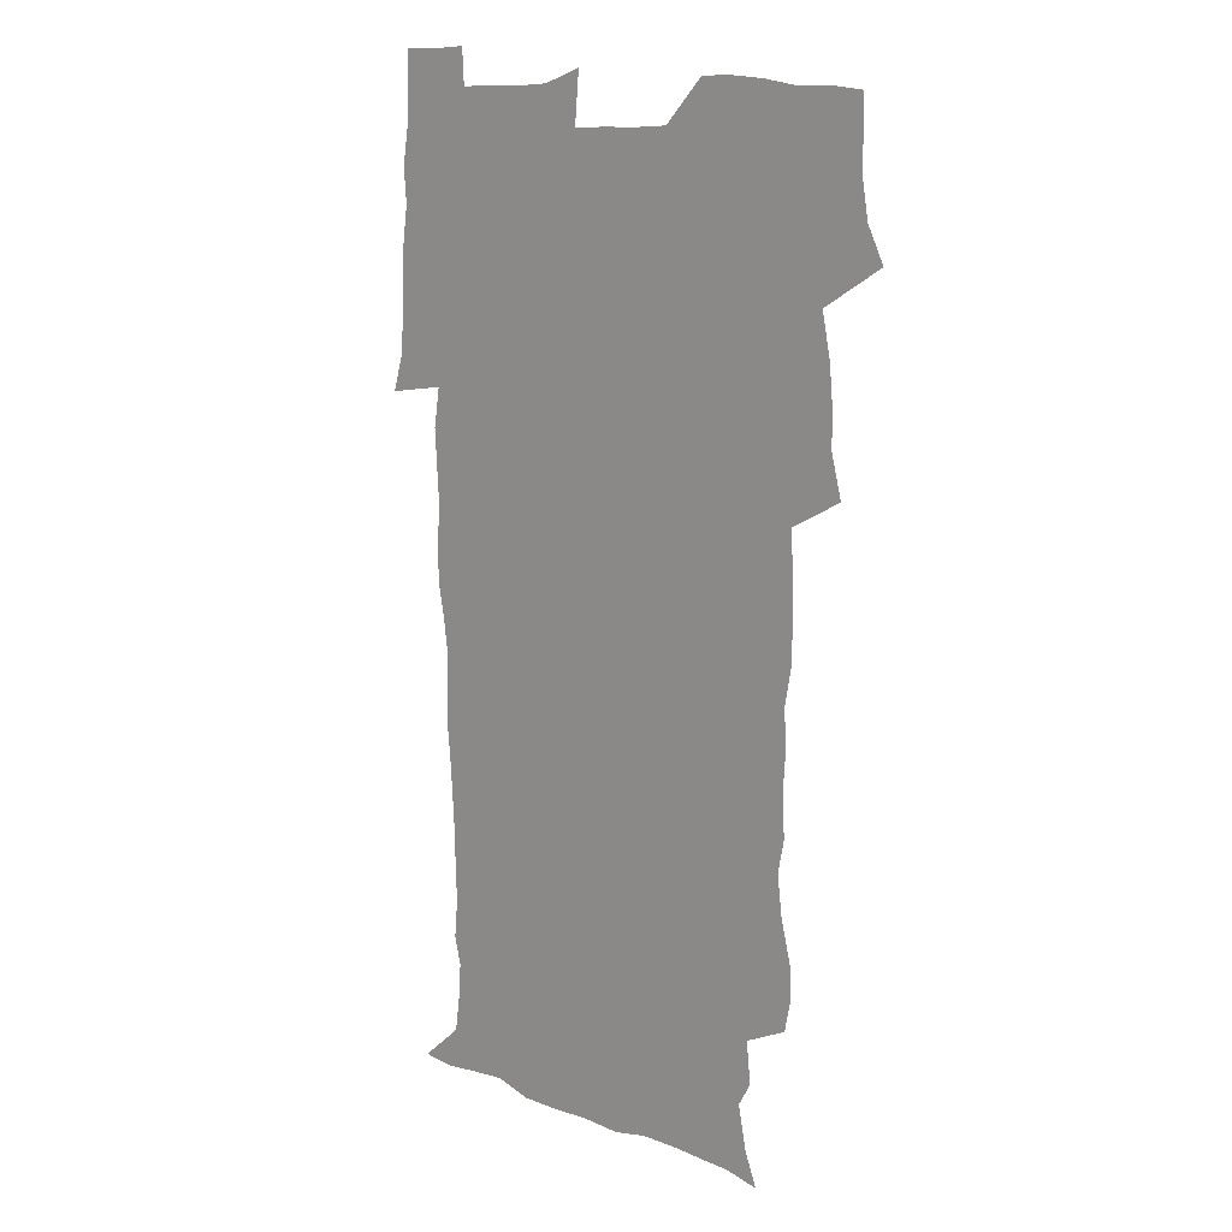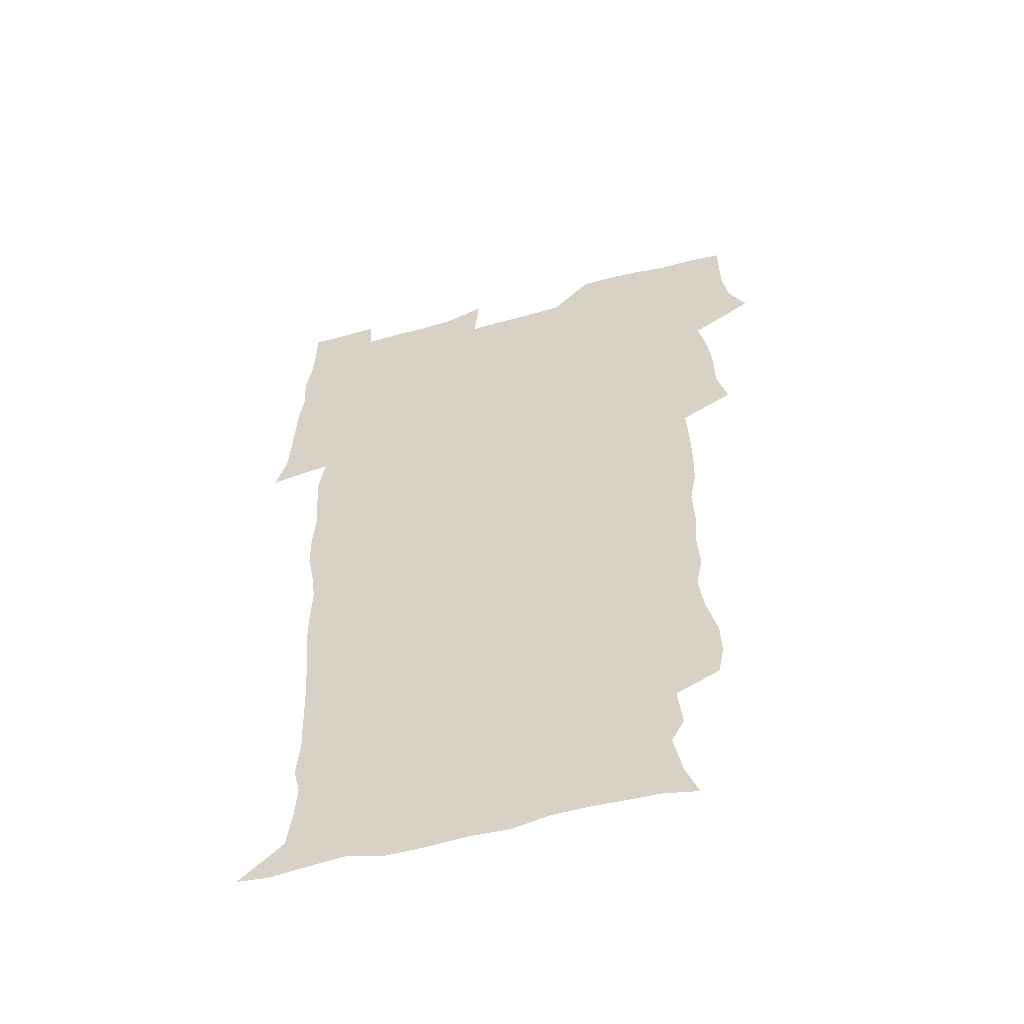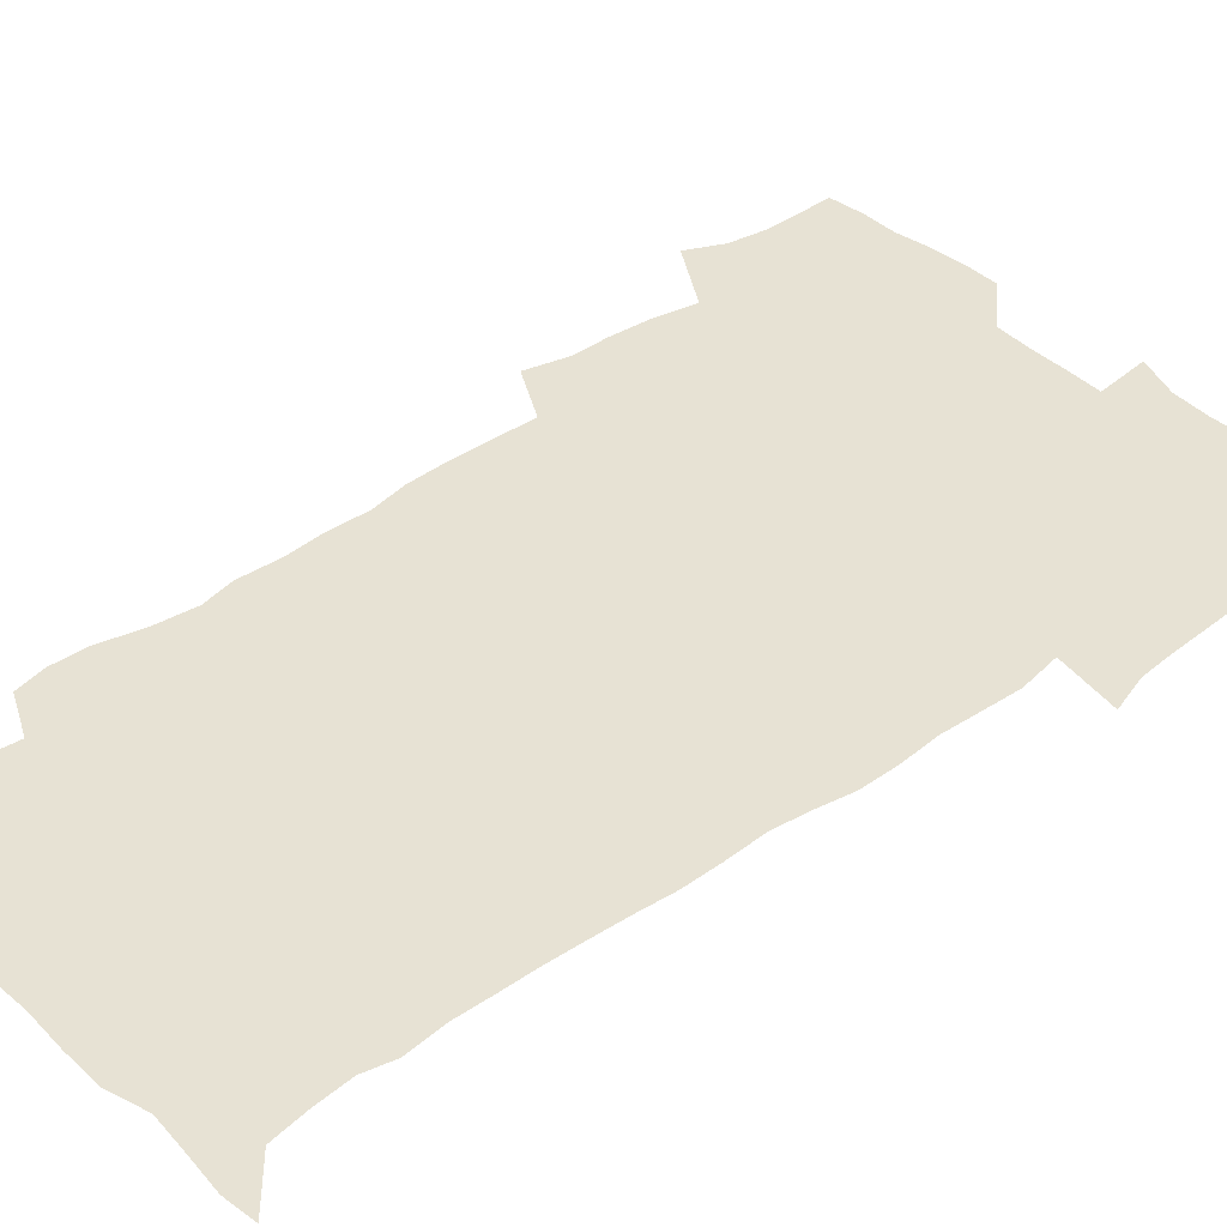
<metadata>
{"format":"obj","ext":"obj","renderer":"f3d","projection":"perspective","resolution":1024,"background":"white","views":[{"elev":12.5,"azim":-137.4,"up":"+Y"},{"elev":-55.9,"azim":-164.2,"up":"+Y"},{"elev":39.9,"azim":48.2,"up":"+Z"}]}
</metadata>
<code>
v 470.9 525.5 0
v 478 540.1 0
v 480.5 554.8 0
v 480.7 569.7 0
v 480.7 584.4 0
v 487.1 442.5 0
v 491.6 460 0
v 491.6 475.2 0
v 493.1 491.6 0
v 496.8 509.8 0
v 497.7 524.6 0
v 496.5 539.5 0
v 497.2 554.1 0
v 498.3 568.1 0
v 495.3 586 0
v 508.7 238.4 0
v 506.1 251.2 0
v 506.6 265.6 0
v 511 283 0
v 513 300 0
v 510.3 313.4 0
v 511.3 330.6 0
v 510.2 346.2 0
v 510.9 364.1 0
v 508.2 379 0
v 507.8 395.4 0
v 508.2 412.7 0
v 509 430.7 0
v 508.1 446.4 0
v 510.1 462.9 0
v 508.3 477.4 0
v 510.9 494.1 0
v 512.3 509.7 0
v 512.9 524.5 0
v 510.9 539.7 0
v 513.9 554 0
v 512.4 569.3 0
v 510.4 585.8 0
v 521.7 171 0
v 527 185 0
v 530.4 202.8 0
v 525 212.5 0
v 526.9 229.9 0
v 528.6 247.4 0
v 531.7 265.1 0
v 531.8 280.2 0
v 531.1 294.6 0
v 531.4 310 0
v 529.9 324.3 0
v 529.5 339.8 0
v 528.8 355 0
v 528.8 371.2 0
v 528 386.7 0
v 527 402 0
v 526.2 417.6 0
v 527.6 434.5 0
v 526.7 449.5 0
v 527.7 465.3 0
v 526.7 480 0
v 528.8 495.9 0
v 527.7 510.4 0
v 527.8 525.1 0
v 528.5 539.7 0
v 528.2 554.2 0
v 526.7 570.2 0
v 524.5 588.1 0
v 536.2 174 0
v 536.6 183.8 0
v 544.1 208.1 0
v 543.3 222.2 0
v 543.9 237.6 0
v 546.8 255.5 0
v 547.3 270.8 0
v 547.3 285.7 0
v 547.6 301.1 0
v 546.4 314.9 0
v 545.4 329.4 0
v 547.4 347.3 0
v 545.7 360.6 0
v 545.1 375.8 0
v 544.7 391.1 0
v 543.6 405.8 0
v 543.2 421.1 0
v 542.4 435.8 0
v 543 451.5 0
v 543.4 466.8 0
v 543.6 481.8 0
v 543.7 496.4 0
v 543.7 510.8 0
v 544.3 525.2 0
v 544 539.3 0
v 543.9 553.1 0
v 541.1 571 0
v 538.6 589.2 0
v 548.2 174.4 0
v 554 192.5 0
v 558.2 211.7 0
v 560.2 228.8 0
v 561.9 245.6 0
v 562.2 260.4 0
v 561.7 274.4 0
v 561.9 289.4 0
v 561.3 303.7 0
v 560.7 318.1 0
v 560.4 333.2 0
v 560 347.4 0
v 560.4 363.5 0
v 560.1 378.5 0
v 559.2 393 0
v 559.9 409.1 0
v 559.1 423.3 0
v 558.8 438.2 0
v 558.6 453 0
v 559 468.1 0
v 559.2 482.7 0
v 558.9 496.9 0
v 558.9 511.2 0
v 558.7 525.3 0
v 558.7 539.3 0
v 557.9 553.6 0
v 555.8 570.3 0
v 553 589.1 0
v 562.8 175.1 0
v 568.8 194.1 0
v 573.6 216.5 0
v 574.8 232.2 0
v 575.3 247.1 0
v 575.6 262.1 0
v 575.8 277.1 0
v 575.3 290.9 0
v 574.9 305.2 0
v 575 320.6 0
v 575 335.6 0
v 574.9 350.4 0
v 575.4 366.6 0
v 574.6 380.5 0
v 573.4 394.2 0
v 573.8 409.7 0
v 573.2 423.8 0
v 573.9 440 0
v 573.5 454.1 0
v 573.3 468.5 0
v 573.3 482.9 0
v 573.1 497.1 0
v 573.3 511.4 0
v 573.4 525.4 0
v 573.3 539.2 0
v 572.1 554.3 0
v 569.9 571.2 0
v 579.1 175 0
v 582.1 189.6 0
v 586.6 215.4 0
v 588.4 233.9 0
v 589 249.2 0
v 588.6 262.1 0
v 589 278.1 0
v 588.7 292 0
v 588.6 306.8 0
v 588.9 322.6 0
v 588.6 336.5 0
v 588.2 349.3 0
v 588.8 367.5 0
v 588.9 382.4 0
v 588.1 395.9 0
v 587.8 410.3 0
v 586.9 423.7 0
v 587.8 440.1 0
v 587.8 454.6 0
v 587.6 468.9 0
v 587.7 483.3 0
v 587.7 497.6 0
v 587.9 511.7 0
v 587.5 525.7 0
v 587.4 539.5 0
v 586.7 554.3 0
v 585.3 570.4 0
v 594.7 172 0
v 598.5 194.2 0
v 600.5 215.5 0
v 601.6 234.3 0
v 601.9 249.2 0
v 601.6 262.1 0
v 602.2 278.8 0
v 602.1 292.6 0
v 602.1 308 0
v 602.1 321.9 0
v 602.1 336.2 0
v 602.4 351.5 0
v 602.2 366.3 0
v 602.2 382.9 0
v 602.1 396.6 0
v 601.9 411.1 0
v 601.7 425.3 0
v 601.8 440 0
v 601.9 455.2 0
v 602 469.5 0
v 601.8 483.5 0
v 602 497.9 0
v 602.1 512 0
v 601.8 525.8 0
v 601.4 540.3 0
v 601.2 554.6 0
v 600.4 570.3 0
v 612 172.7 0
v 613.9 196.6 0
v 614.4 214.2 0
v 614.8 233.4 0
v 614.9 249.6 0
v 615.2 263.7 0
v 615.5 277.6 0
v 615.6 293.5 0
v 615.4 307.9 0
v 615.4 322.9 0
v 615.5 335 0
v 616 353.1 0
v 615.9 367.4 0
v 616.1 381.4 0
v 615.9 396.8 0
v 615.8 410.9 0
v 615.8 426 0
v 615.8 440 0
v 615.8 455.6 0
v 615.9 469.5 0
v 615.9 483.5 0
v 616 497.8 0
v 615.9 512 0
v 615.9 525.9 0
v 616 539.8 0
v 615.7 554.7 0
v 615.4 569.7 0
v 613.4 591.8 0
v 629 171.8 0
v 628.6 196.6 0
v 628.4 216.1 0
v 628.3 232.2 0
v 628.4 247.5 0
v 628.4 262.1 0
v 629.2 275.6 0
v 628.6 293.8 0
v 628.7 308.1 0
v 629.1 321.9 0
v 629.4 338.1 0
v 629.4 353.1 0
v 629.5 367.3 0
v 629.7 381.4 0
v 629.7 396.5 0
v 629.8 410.9 0
v 630 425.2 0
v 629.9 440.2 0
v 629.9 454.8 0
v 629.8 469.4 0
v 629.8 483.5 0
v 630.3 497.5 0
v 629.9 512.1 0
v 630.1 526.1 0
v 630.1 540.2 0
v 630.1 554.5 0
v 629.9 570.4 0
v 630.5 585.9 0
v 645.7 171.8 0
v 643.6 194.7 0
v 642 215.4 0
v 641.5 231.9 0
v 642.1 245.4 0
v 642.9 258.2 0
v 642.5 275.6 0
v 642.5 290.9 0
v 642.1 306.7 0
v 643 320 0
v 642.7 337.2 0
v 643 351.7 0
v 643.1 366.5 0
v 643.6 380.6 0
v 644.1 395 0
v 644.1 410 0
v 644 425 0
v 644.4 439.4 0
v 644.3 454.2 0
v 644.2 468.9 0
v 644.5 483.1 0
v 644.4 497.6 0
v 644.8 511.7 0
v 644.3 526.3 0
v 644.3 540.3 0
v 644.5 554.9 0
v 644.7 570.8 0
v 645.4 585 0
v 661.1 176.1 0
v 658.4 193.9 0
v 655.9 213.4 0
v 655.3 229.3 0
v 655.6 243.7 0
v 655.5 259.4 0
v 656.6 272.8 0
v 656 289.2 0
v 656.5 303.7 0
v 656.3 319.8 0
v 657.2 333.9 0
v 657.7 348.6 0
v 657.6 363.9 0
v 657.5 379.4 0
v 658.6 393.5 0
v 658.7 408.6 0
v 658.7 423.7 0
v 658.9 438.6 0
v 658.9 453.5 0
v 659 468.1 0
v 659.1 482.7 0
v 658.4 497.6 0
v 659 511.7 0
v 658.9 526.1 0
v 659.2 540.5 0
v 659.2 555.1 0
v 659.6 570 0
v 660.1 585.1 0
v 676.8 174.7 0
v 674.6 189.7 0
v 671.3 208.5 0
v 670.1 224.8 0
v 670.3 239.6 0
v 670.2 254.8 0
v 670.6 269.5 0
v 670.3 285.3 0
v 670.8 300.2 0
v 670.5 316.3 0
v 671.4 330.9 0
v 672.1 345.7 0
v 672.2 361.2 0
v 673.5 375.5 0
v 675.8 389.5 0
v 674.5 406 0
v 675.3 420.9 0
v 674.6 436.8 0
v 675.2 451.8 0
v 674.8 467 0
v 674.9 481.7 0
v 674.5 496.5 0
v 673.5 511.4 0
v 674.6 525.7 0
v 673.3 540.8 0
v 673.8 554.8 0
v 674.2 569 0
v 674.9 584.5 0
v 675.7 599.9 0
v 692.4 173.1 0
v 687.3 190.6 0
v 685.2 205.7 0
v 684.1 220.8 0
v 687 232.6 0
v 685.5 249 0
v 686.1 263.5 0
v 686.4 278.7 0
v 687.2 293.5 0
v 688.2 308.5 0
v 689.5 323.2 0
v 689.6 339.1 0
v 689 355.7 0
v 690.9 370.4 0
v 693.6 384.6 0
v 693.9 400.4 0
v 692.7 417.3 0
v 693.6 433 0
v 694.5 448.7 0
v 691.9 465.6 0
v 692.6 479.8 0
v 693.5 494.2 0
v 691.1 509.8 0
v 691.5 524.5 0
v 689.8 539.9 0
v 689.1 554.6 0
v 688.7 569 0
v 690 583.8 0
v 690.9 599.1 0
v 705.4 174.6 0
v 718.3 461.6 0
v 713.6 477.2 0
v 712.6 491.8 0
v 711.9 506.8 0
v 711.3 521.9 0
v 709.1 538 0
v 710.3 553.2 0
v 707.6 568.9 0
v 706.8 584.1 0
v 706.9 599.2 0
f 10 11 1
f 1 11 2
f 11 12 2
f 2 12 3
f 12 13 3
f 3 13 4
f 13 14 4
f 4 14 5
f 14 15 5
f 28 29 6
f 6 29 7
f 29 30 7
f 7 30 8
f 30 31 8
f 8 31 9
f 31 32 9
f 9 32 10
f 32 33 10
f 10 33 11
f 33 34 11
f 11 34 12
f 34 35 12
f 12 35 13
f 35 36 13
f 13 36 14
f 36 37 14
f 14 37 15
f 37 38 15
f 43 44 16
f 16 44 17
f 44 45 17
f 17 45 18
f 45 46 18
f 18 46 19
f 46 47 19
f 19 47 20
f 47 48 20
f 20 48 21
f 48 49 21
f 21 49 22
f 49 50 22
f 22 50 23
f 50 51 23
f 23 51 24
f 51 52 24
f 24 52 25
f 52 53 25
f 25 53 26
f 53 54 26
f 26 54 27
f 54 55 27
f 27 55 28
f 55 56 28
f 28 56 29
f 56 57 29
f 29 57 30
f 57 58 30
f 30 58 31
f 58 59 31
f 31 59 32
f 59 60 32
f 32 60 33
f 60 61 33
f 33 61 34
f 61 62 34
f 34 62 35
f 62 63 35
f 35 63 36
f 63 64 36
f 36 64 37
f 64 65 37
f 37 65 38
f 65 66 38
f 39 67 40
f 67 68 40
f 40 68 41
f 68 69 41
f 41 69 42
f 69 70 42
f 42 70 43
f 70 71 43
f 43 71 44
f 71 72 44
f 44 72 45
f 72 73 45
f 45 73 46
f 73 74 46
f 46 74 47
f 74 75 47
f 47 75 48
f 75 76 48
f 48 76 49
f 76 77 49
f 49 77 50
f 77 78 50
f 50 78 51
f 78 79 51
f 51 79 52
f 79 80 52
f 52 80 53
f 80 81 53
f 53 81 54
f 81 82 54
f 54 82 55
f 82 83 55
f 55 83 56
f 83 84 56
f 56 84 57
f 84 85 57
f 57 85 58
f 85 86 58
f 58 86 59
f 86 87 59
f 59 87 60
f 87 88 60
f 60 88 61
f 88 89 61
f 61 89 62
f 89 90 62
f 62 90 63
f 90 91 63
f 63 91 64
f 91 92 64
f 64 92 65
f 92 93 65
f 65 93 66
f 93 94 66
f 67 95 68
f 95 96 68
f 68 96 69
f 96 97 69
f 69 97 70
f 97 98 70
f 70 98 71
f 98 99 71
f 71 99 72
f 99 100 72
f 72 100 73
f 100 101 73
f 73 101 74
f 101 102 74
f 74 102 75
f 102 103 75
f 75 103 76
f 103 104 76
f 76 104 77
f 104 105 77
f 77 105 78
f 105 106 78
f 78 106 79
f 106 107 79
f 79 107 80
f 107 108 80
f 80 108 81
f 108 109 81
f 81 109 82
f 109 110 82
f 82 110 83
f 110 111 83
f 83 111 84
f 111 112 84
f 84 112 85
f 112 113 85
f 85 113 86
f 113 114 86
f 86 114 87
f 114 115 87
f 87 115 88
f 115 116 88
f 88 116 89
f 116 117 89
f 89 117 90
f 117 118 90
f 90 118 91
f 118 119 91
f 91 119 92
f 119 120 92
f 92 120 93
f 120 121 93
f 93 121 94
f 121 122 94
f 95 123 96
f 123 124 96
f 96 124 97
f 124 125 97
f 97 125 98
f 125 126 98
f 98 126 99
f 126 127 99
f 99 127 100
f 127 128 100
f 100 128 101
f 128 129 101
f 101 129 102
f 129 130 102
f 102 130 103
f 130 131 103
f 103 131 104
f 131 132 104
f 104 132 105
f 132 133 105
f 105 133 106
f 133 134 106
f 106 134 107
f 134 135 107
f 107 135 108
f 135 136 108
f 108 136 109
f 136 137 109
f 109 137 110
f 137 138 110
f 110 138 111
f 138 139 111
f 111 139 112
f 139 140 112
f 112 140 113
f 140 141 113
f 113 141 114
f 141 142 114
f 114 142 115
f 142 143 115
f 115 143 116
f 143 144 116
f 116 144 117
f 144 145 117
f 117 145 118
f 145 146 118
f 118 146 119
f 146 147 119
f 119 147 120
f 147 148 120
f 120 148 121
f 148 149 121
f 121 149 122
f 123 150 124
f 150 151 124
f 124 151 125
f 151 152 125
f 125 152 126
f 152 153 126
f 126 153 127
f 153 154 127
f 127 154 128
f 154 155 128
f 128 155 129
f 155 156 129
f 129 156 130
f 156 157 130
f 130 157 131
f 157 158 131
f 131 158 132
f 158 159 132
f 132 159 133
f 159 160 133
f 133 160 134
f 160 161 134
f 134 161 135
f 161 162 135
f 135 162 136
f 162 163 136
f 136 163 137
f 163 164 137
f 137 164 138
f 164 165 138
f 138 165 139
f 165 166 139
f 139 166 140
f 166 167 140
f 140 167 141
f 167 168 141
f 141 168 142
f 168 169 142
f 142 169 143
f 169 170 143
f 143 170 144
f 170 171 144
f 144 171 145
f 171 172 145
f 145 172 146
f 172 173 146
f 146 173 147
f 173 174 147
f 147 174 148
f 174 175 148
f 148 175 149
f 175 176 149
f 150 177 151
f 177 178 151
f 151 178 152
f 178 179 152
f 152 179 153
f 179 180 153
f 153 180 154
f 180 181 154
f 154 181 155
f 181 182 155
f 155 182 156
f 182 183 156
f 156 183 157
f 183 184 157
f 157 184 158
f 184 185 158
f 158 185 159
f 185 186 159
f 159 186 160
f 186 187 160
f 160 187 161
f 187 188 161
f 161 188 162
f 188 189 162
f 162 189 163
f 189 190 163
f 163 190 164
f 190 191 164
f 164 191 165
f 191 192 165
f 165 192 166
f 192 193 166
f 166 193 167
f 193 194 167
f 167 194 168
f 194 195 168
f 168 195 169
f 195 196 169
f 169 196 170
f 196 197 170
f 170 197 171
f 197 198 171
f 171 198 172
f 198 199 172
f 172 199 173
f 199 200 173
f 173 200 174
f 200 201 174
f 174 201 175
f 201 202 175
f 175 202 176
f 202 203 176
f 177 204 178
f 204 205 178
f 178 205 179
f 205 206 179
f 179 206 180
f 206 207 180
f 180 207 181
f 207 208 181
f 181 208 182
f 208 209 182
f 182 209 183
f 209 210 183
f 183 210 184
f 210 211 184
f 184 211 185
f 211 212 185
f 185 212 186
f 212 213 186
f 186 213 187
f 213 214 187
f 187 214 188
f 214 215 188
f 188 215 189
f 215 216 189
f 189 216 190
f 216 217 190
f 190 217 191
f 217 218 191
f 191 218 192
f 218 219 192
f 192 219 193
f 219 220 193
f 193 220 194
f 220 221 194
f 194 221 195
f 221 222 195
f 195 222 196
f 222 223 196
f 196 223 197
f 223 224 197
f 197 224 198
f 224 225 198
f 198 225 199
f 225 226 199
f 199 226 200
f 226 227 200
f 200 227 201
f 227 228 201
f 201 228 202
f 228 229 202
f 202 229 203
f 229 230 203
f 204 232 205
f 232 233 205
f 205 233 206
f 233 234 206
f 206 234 207
f 234 235 207
f 207 235 208
f 235 236 208
f 208 236 209
f 236 237 209
f 209 237 210
f 237 238 210
f 210 238 211
f 238 239 211
f 211 239 212
f 239 240 212
f 212 240 213
f 240 241 213
f 213 241 214
f 241 242 214
f 214 242 215
f 242 243 215
f 215 243 216
f 243 244 216
f 216 244 217
f 244 245 217
f 217 245 218
f 245 246 218
f 218 246 219
f 246 247 219
f 219 247 220
f 247 248 220
f 220 248 221
f 248 249 221
f 221 249 222
f 249 250 222
f 222 250 223
f 250 251 223
f 223 251 224
f 251 252 224
f 224 252 225
f 252 253 225
f 225 253 226
f 253 254 226
f 226 254 227
f 254 255 227
f 227 255 228
f 255 256 228
f 228 256 229
f 256 257 229
f 229 257 230
f 257 258 230
f 230 258 231
f 258 259 231
f 232 260 233
f 260 261 233
f 233 261 234
f 261 262 234
f 234 262 235
f 262 263 235
f 235 263 236
f 263 264 236
f 236 264 237
f 264 265 237
f 237 265 238
f 265 266 238
f 238 266 239
f 266 267 239
f 239 267 240
f 267 268 240
f 240 268 241
f 268 269 241
f 241 269 242
f 269 270 242
f 242 270 243
f 270 271 243
f 243 271 244
f 271 272 244
f 244 272 245
f 272 273 245
f 245 273 246
f 273 274 246
f 246 274 247
f 274 275 247
f 247 275 248
f 275 276 248
f 248 276 249
f 276 277 249
f 249 277 250
f 277 278 250
f 250 278 251
f 278 279 251
f 251 279 252
f 279 280 252
f 252 280 253
f 280 281 253
f 253 281 254
f 281 282 254
f 254 282 255
f 282 283 255
f 255 283 256
f 283 284 256
f 256 284 257
f 284 285 257
f 257 285 258
f 285 286 258
f 258 286 259
f 286 287 259
f 260 288 261
f 288 289 261
f 261 289 262
f 289 290 262
f 262 290 263
f 290 291 263
f 263 291 264
f 291 292 264
f 264 292 265
f 292 293 265
f 265 293 266
f 293 294 266
f 266 294 267
f 294 295 267
f 267 295 268
f 295 296 268
f 268 296 269
f 296 297 269
f 269 297 270
f 297 298 270
f 270 298 271
f 298 299 271
f 271 299 272
f 299 300 272
f 272 300 273
f 300 301 273
f 273 301 274
f 301 302 274
f 274 302 275
f 302 303 275
f 275 303 276
f 303 304 276
f 276 304 277
f 304 305 277
f 277 305 278
f 305 306 278
f 278 306 279
f 306 307 279
f 279 307 280
f 307 308 280
f 280 308 281
f 308 309 281
f 281 309 282
f 309 310 282
f 282 310 283
f 310 311 283
f 283 311 284
f 311 312 284
f 284 312 285
f 312 313 285
f 285 313 286
f 313 314 286
f 286 314 287
f 314 315 287
f 288 316 289
f 316 317 289
f 289 317 290
f 317 318 290
f 290 318 291
f 318 319 291
f 291 319 292
f 319 320 292
f 292 320 293
f 320 321 293
f 293 321 294
f 321 322 294
f 294 322 295
f 322 323 295
f 295 323 296
f 323 324 296
f 296 324 297
f 324 325 297
f 297 325 298
f 325 326 298
f 298 326 299
f 326 327 299
f 299 327 300
f 327 328 300
f 300 328 301
f 328 329 301
f 301 329 302
f 329 330 302
f 302 330 303
f 330 331 303
f 303 331 304
f 331 332 304
f 304 332 305
f 332 333 305
f 305 333 306
f 333 334 306
f 306 334 307
f 334 335 307
f 307 335 308
f 335 336 308
f 308 336 309
f 336 337 309
f 309 337 310
f 337 338 310
f 310 338 311
f 338 339 311
f 311 339 312
f 339 340 312
f 312 340 313
f 340 341 313
f 313 341 314
f 341 342 314
f 314 342 315
f 342 343 315
f 316 345 317
f 345 346 317
f 317 346 318
f 346 347 318
f 318 347 319
f 347 348 319
f 319 348 320
f 348 349 320
f 320 349 321
f 349 350 321
f 321 350 322
f 350 351 322
f 322 351 323
f 351 352 323
f 323 352 324
f 352 353 324
f 324 353 325
f 353 354 325
f 325 354 326
f 354 355 326
f 326 355 327
f 355 356 327
f 327 356 328
f 356 357 328
f 328 357 329
f 357 358 329
f 329 358 330
f 358 359 330
f 330 359 331
f 359 360 331
f 331 360 332
f 360 361 332
f 332 361 333
f 361 362 333
f 333 362 334
f 362 363 334
f 334 363 335
f 363 364 335
f 335 364 336
f 364 365 336
f 336 365 337
f 365 366 337
f 337 366 338
f 366 367 338
f 338 367 339
f 367 368 339
f 339 368 340
f 368 369 340
f 340 369 341
f 369 370 341
f 341 370 342
f 370 371 342
f 342 371 343
f 371 372 343
f 343 372 344
f 372 373 344
f 345 374 346
f 364 375 365
f 375 376 365
f 365 376 366
f 376 377 366
f 366 377 367
f 377 378 367
f 367 378 368
f 378 379 368
f 368 379 369
f 379 380 369
f 369 380 370
f 380 381 370
f 370 381 371
f 381 382 371
f 371 382 372
f 382 383 372
f 372 383 373
f 383 384 373

</code>
